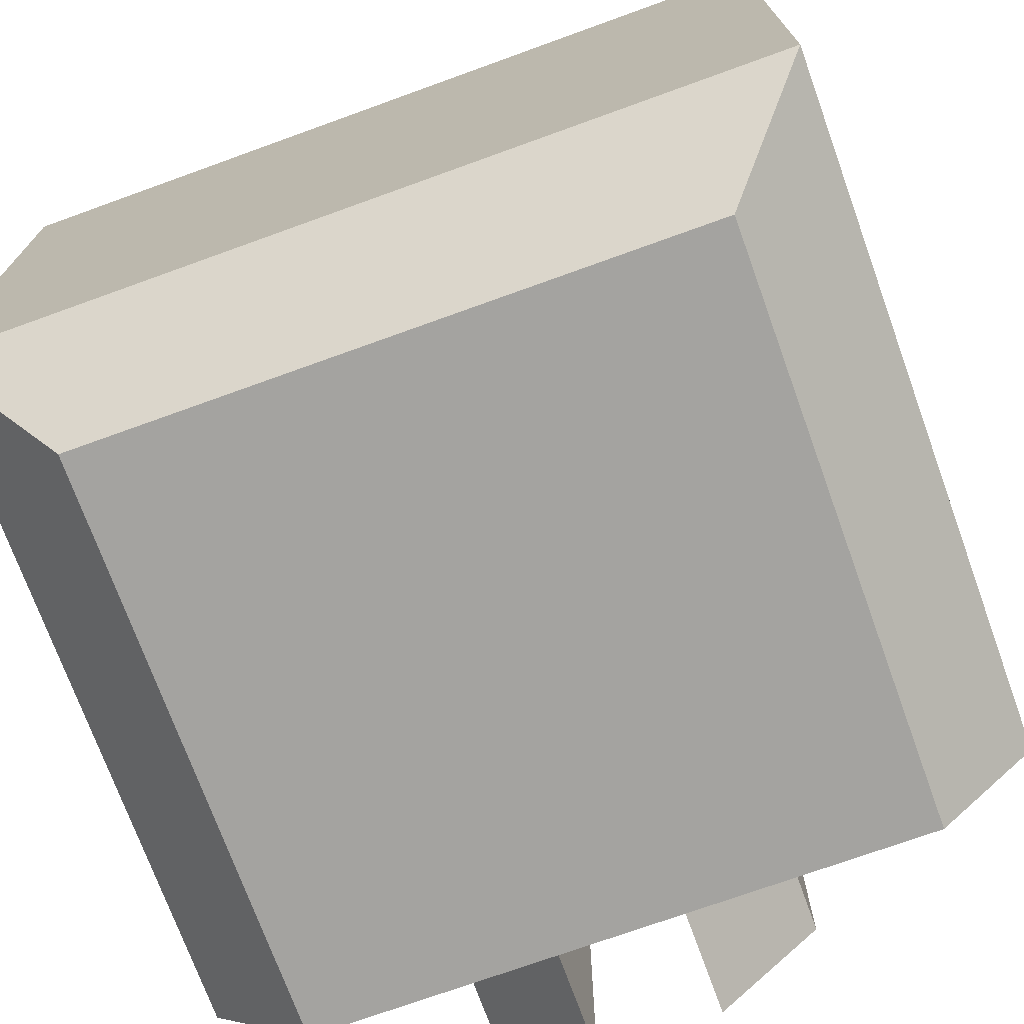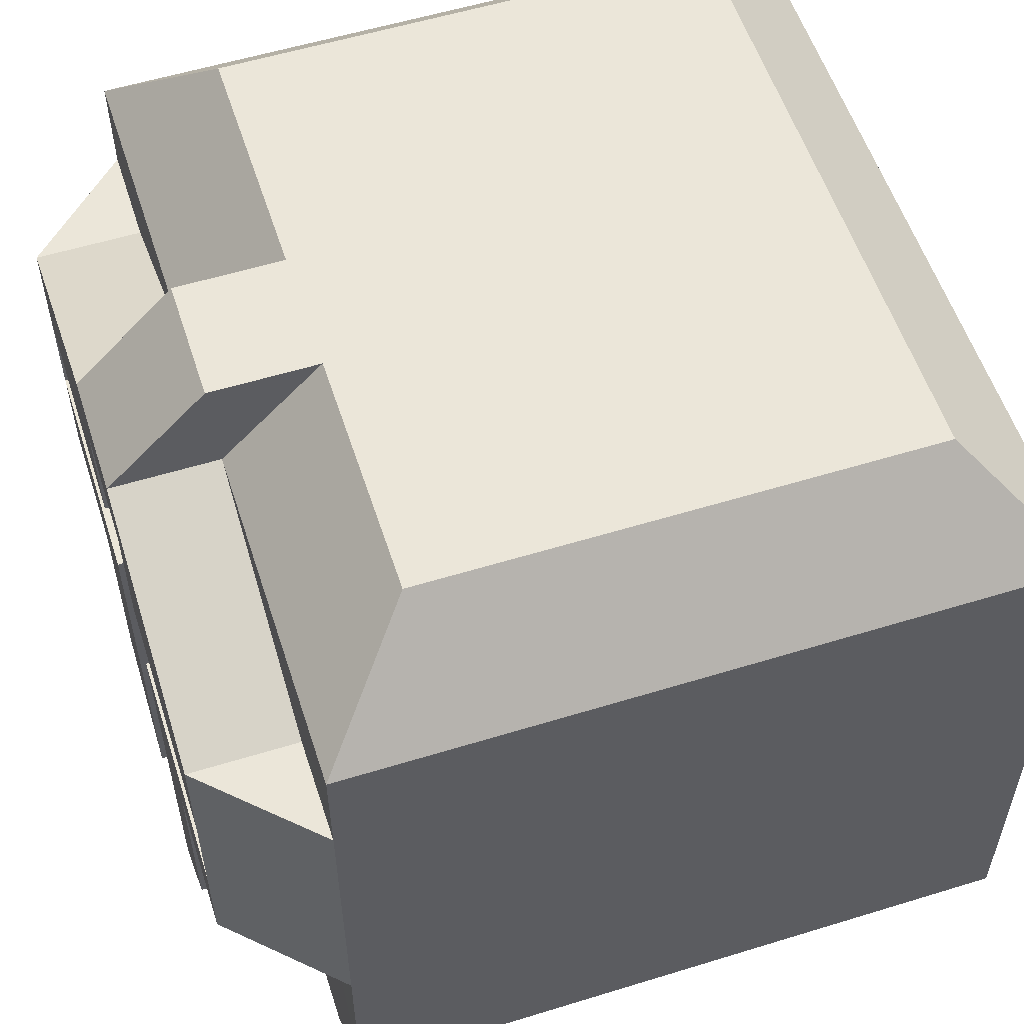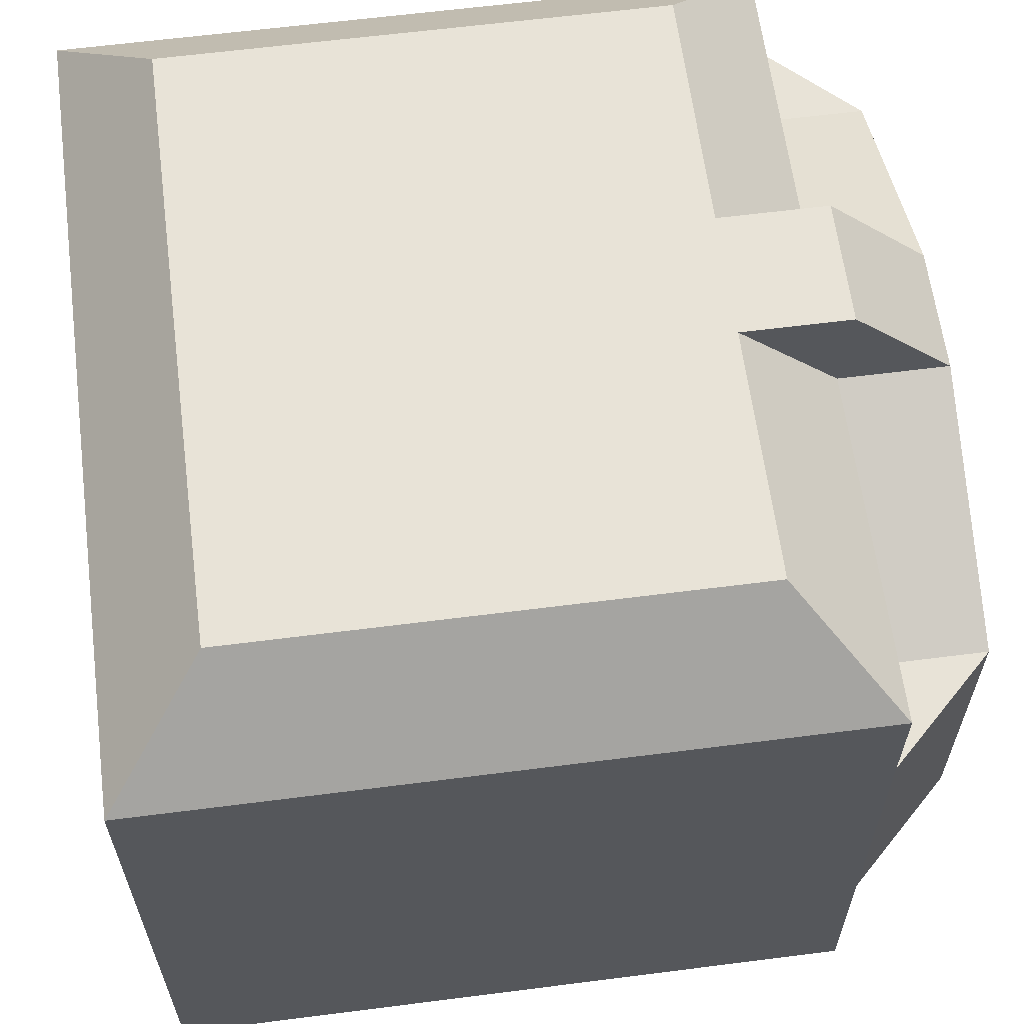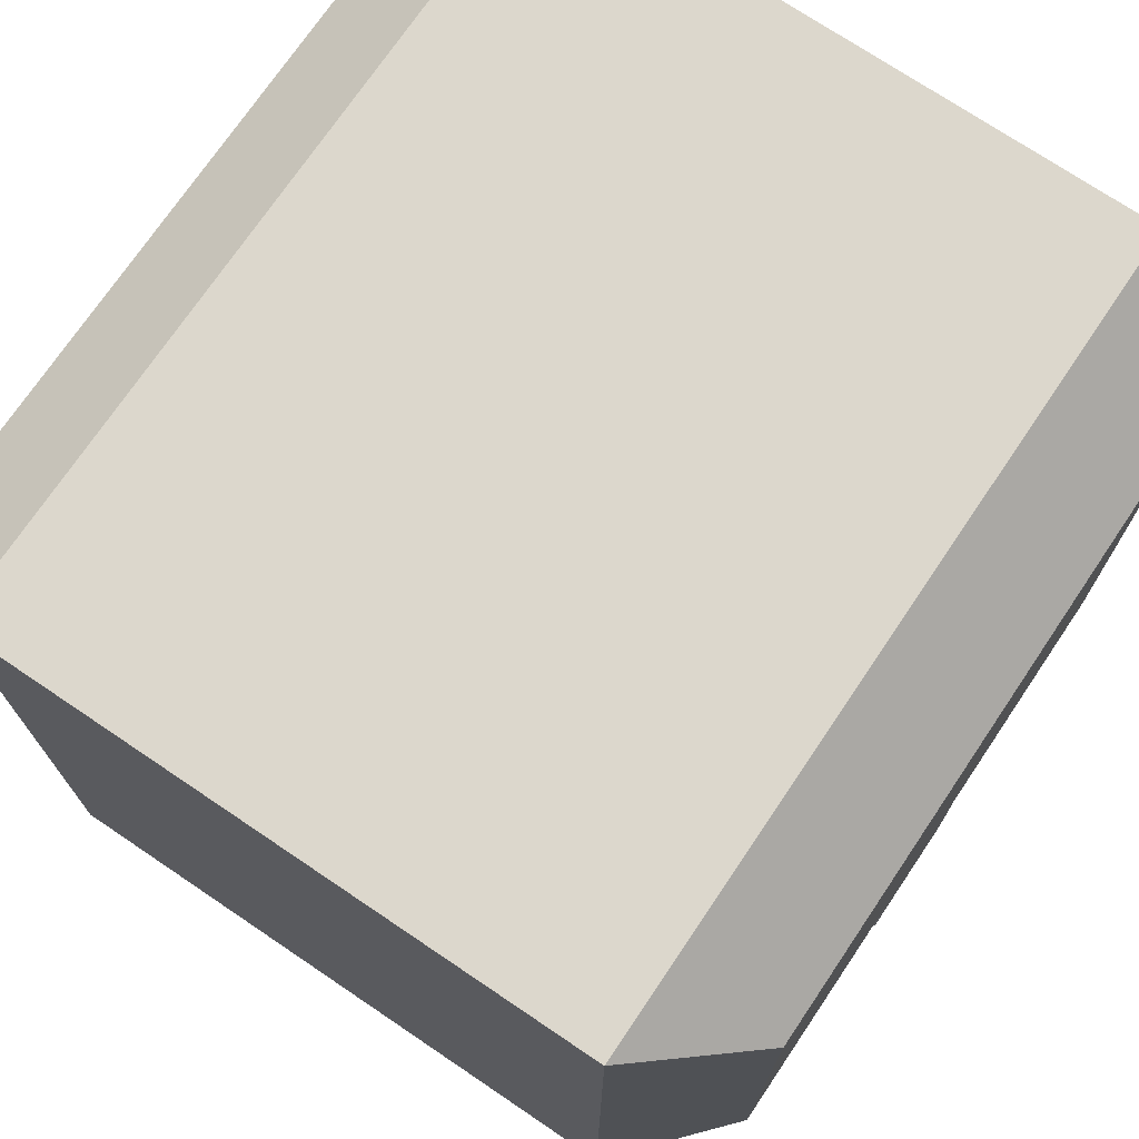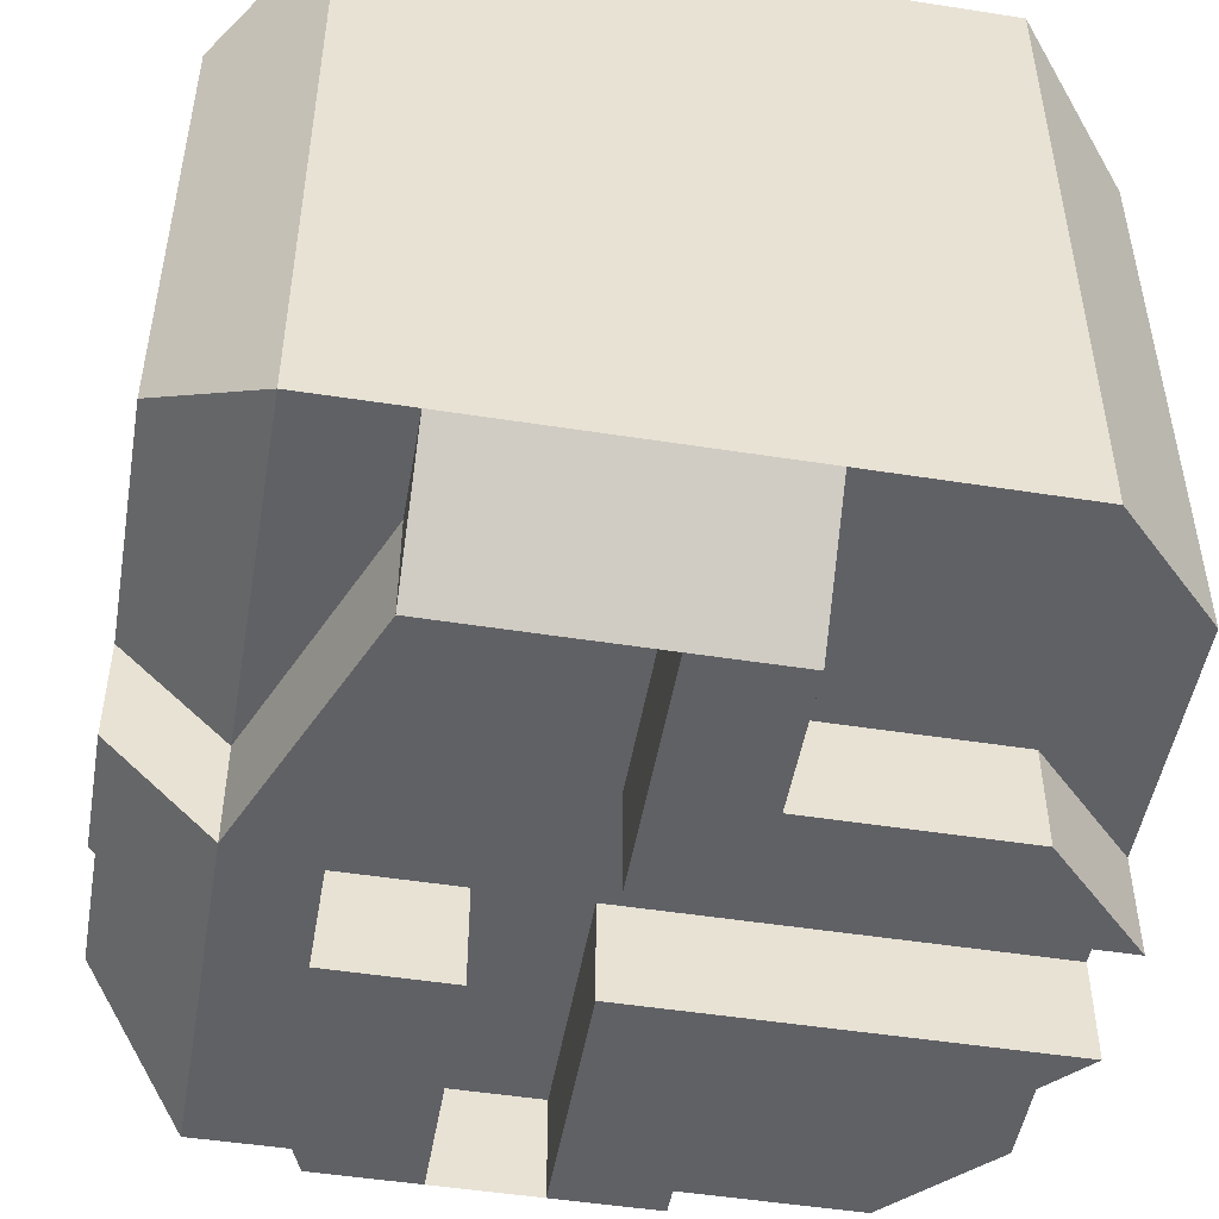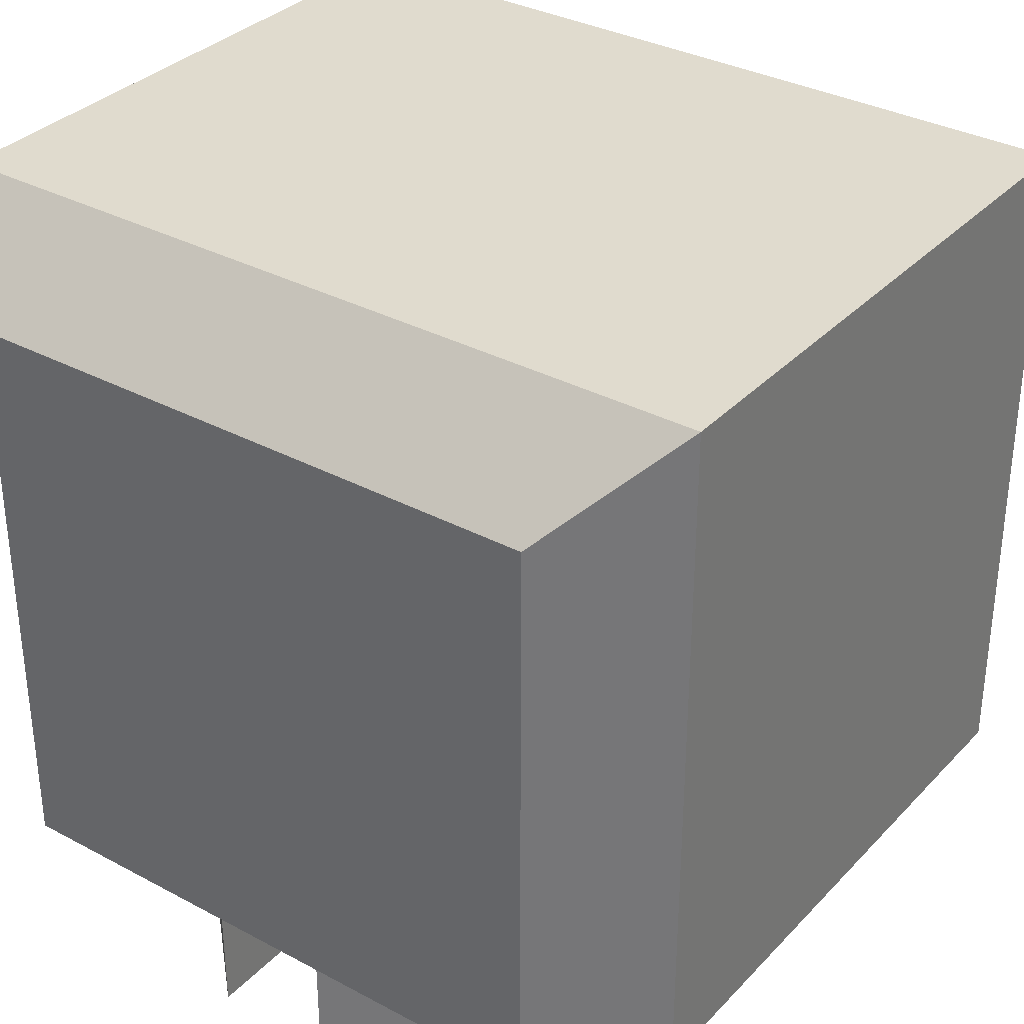
<metadata>
{"format":"obj","ext":"obj","renderer":"f3d","projection":"perspective","resolution":1024,"background":"white","views":[{"elev":-72.8,"azim":19.9,"up":"+Y"},{"elev":56.1,"azim":-107.9,"up":"+Y"},{"elev":62.2,"azim":82.6,"up":"+Y"},{"elev":72.9,"azim":124.0,"up":"+Z"},{"elev":-49.5,"azim":-99.8,"up":"+Z"},{"elev":33.6,"azim":36.1,"up":"+Z"}]}
</metadata>
<code>
o 立方体_立方体.001
v 0.7432 -1 0.7478
v 0.7431 1 0.7478
v -0.7582 -1 0.7478
v -0.758 1 0.7478
v 0.7432 -1 -0.7081
v 0.7431 1 -0.4625
v -0.7582 -1 -0.7081
v -0.758 1 -0.4625
v -1.008 0.7511 0.7478
v 0.3918 -1 -0.7081
v 0.1418 -1 -0.7081
v -0.1582 -1 -0.7081
v -0.4082 -1 -0.7081
v -0.1582 1 -0.4625
v 0.1418 1 -0.4625
v 0.9918 0.7511 0.7478
v 0.9918 -0.7489 0.9919
v 0.9918 0.7511 0.9919
v -1.008 0.7511 0.9919
v -1.008 -0.7489 0.9919
v -1.008 0.7511 -0.7081
v -1.008 0.5011 -0.7073
v -1.008 -0.2489 -0.7073
v -1.008 -0.7489 -0.7081
v 0.9918 0.7511 -0.7081
v 0.9918 0.5011 -0.7073
v 0.9918 -0.2489 -0.7073
v 0.9918 -0.7489 -0.7081
v -0.7582 0.7511 -0.7081
v -0.7586 0.5011 -0.7081
v -0.7582 0.2511 -0.7081
v -0.7582 0.001142 -0.7081
v -0.7582 -0.2489 -0.7081
v -0.7582 -0.7489 -0.7081
v -0.4082 -0.2489 -0.7081
v -0.1582 0.7511 -0.7081
v -0.1582 0.001142 -0.7081
v -0.1582 -0.2489 -0.7081
v 0.1418 0.7511 -0.7081
v 0.1418 0.001142 -0.7081
v 0.1418 -0.2489 -0.7081
v 0.3918 -0.2489 -0.7081
v 0.7418 0.7511 -0.7081
v 0.7418 0.5011 -0.7081
v 0.7418 0.2511 -0.7081
v 0.7418 0.001142 -0.7081
v 0.7418 -0.2489 -0.7081
v 0.7418 -0.7489 -0.7081
v 0.7418 0.7511 0.9919
v 0.7418 -0.7489 0.9919
v -0.7582 0.7511 0.9919
v -0.7582 -0.7489 0.9919
v 0.1418 -1 -0.968
v -0.1582 -1 -0.968
v -0.1582 1 -0.7224
v 0.1418 1 -0.7224
v -0.7586 0.5011 -0.968
v -0.7582 0.2511 -0.968
v -0.7582 0.001142 -0.968
v -0.7582 -0.2489 -0.968
v -0.4082 -0.2489 -0.968
v -0.1582 0.7511 -0.968
v -0.1582 0.5011 -0.968
v -0.1582 0.2511 -0.968
v -0.1582 0.001142 -0.968
v -0.1582 -0.2489 -0.968
v 0.1418 0.7511 -0.968
v 0.1418 0.5011 -0.968
v 0.1418 0.2511 -0.968
v 0.1418 0.001142 -0.968
v 0.1418 -0.2489 -0.968
v 0.3918 -0.2489 -0.968
v 0.7418 0.5011 -0.968
v 0.7418 0.2511 -0.968
v 0.7418 0.001142 -0.968
v 0.7418 -0.2489 -0.968
v -0.7582 -1 -0.4626
v 0.7432 -1 -0.4626
v 0.9918 -0.7489 -0.4626
v 0.9918 0.7511 -0.4626
v -1.008 -0.7489 -0.4626
v -1.008 0.7511 -0.4626
v -1.008 -0.7489 0.7478
v 0.9918 -0.7489 0.7478
v -0.1582 0.2511 -0.7081
v 0.1418 0.2511 -0.7081
v -0.1582 0.5511 -0.7081
v -0.1582 0.5511 -0.968
v 0.1418 0.5511 -0.968
v 0.1418 0.5511 -0.7081
v 0.1418 -0.7534 -0.7081
v 0.3918 -0.7534 -0.7081
v 0.1418 -0.7534 -0.968
v 0.3918 -0.7534 -0.968
v -0.4082 -0.7534 -0.7081
v -0.1582 -0.7534 -0.7081
v -0.4082 -0.7534 -0.968
v -0.1582 -0.7534 -0.968
f 51 4 19
f 82 8 21
f 43 6 25
f 19 4 9
f 16 6 2
f 9 8 82
f 21 8 29
f 15 43 39
f 18 2 49
f 3 50 52
f 15 14 4
f 1 17 50
f 47 28 48
f 58 63 64
f 41 93 91
f 46 70 40
f 15 55 14
f 35 60 61
f 92 91 11
f 78 3 77
f 41 91 96
f 44 26 73
f 36 8 14
f 7 24 34
f 34 35 95
f 22 30 57
f 21 30 22
f 17 1 84
f 5 48 28
f 24 33 34
f 40 71 41
f 44 25 26
f 81 7 77
f 48 5 92
f 3 52 20
f 61 60 59
f 61 98 97
f 22 58 59
f 71 94 93
f 74 26 27
f 37 59 32
f 36 55 62
f 39 56 15
f 42 76 47
f 12 98 96
f 32 58 31
f 35 97 95
f 33 23 60
f 85 86 40
f 27 47 76
f 68 74 69
f 38 65 37
f 45 75 46
f 16 17 84
f 27 26 80
f 82 22 23
f 28 78 5
f 10 5 78
f 83 19 9
f 18 16 2
f 25 6 80
f 63 57 62
f 57 36 62
f 36 30 29
f 44 39 43
f 39 73 67
f 73 68 67
f 56 62 55
f 3 20 83
f 3 81 77
f 78 84 1
f 50 18 49
f 49 4 51
f 72 71 70
f 86 74 45
f 85 58 64
f 68 69 86
f 36 90 39
f 85 64 63
f 85 39 86
f 87 89 90
f 67 88 62
f 39 89 67
f 62 87 36
f 53 93 94
f 92 72 42
f 91 53 11
f 13 95 12
f 96 66 38
f 96 95 12
f 94 11 53
f 92 10 11
f 54 97 98
f 54 95 97
f 16 80 6
f 9 4 8
f 15 6 43
f 3 1 50
f 14 8 4
f 4 2 15
f 2 6 15
f 47 27 28
f 58 57 63
f 41 71 93
f 46 75 70
f 15 56 55
f 35 33 60
f 78 1 3
f 91 11 12
f 96 38 41
f 38 37 41
f 91 12 96
f 37 40 41
f 36 29 8
f 13 7 95
f 7 34 95
f 34 33 35
f 21 29 30
f 24 23 33
f 40 70 71
f 44 43 25
f 81 24 7
f 5 10 92
f 92 42 48
f 42 47 48
f 59 65 61
f 65 66 61
f 61 66 98
f 60 23 59
f 23 22 59
f 22 57 58
f 71 72 94
f 27 76 75
f 74 73 26
f 27 75 74
f 37 65 59
f 36 14 55
f 39 67 56
f 42 72 76
f 12 54 98
f 32 59 58
f 35 61 97
f 86 45 46
f 40 37 85
f 37 32 85
f 86 46 40
f 32 31 85
f 68 73 74
f 38 66 65
f 45 74 75
f 84 79 80
f 16 18 17
f 84 80 16
f 26 25 80
f 80 79 27
f 79 28 27
f 24 81 23
f 81 82 23
f 82 21 22
f 28 79 78
f 78 77 11
f 77 7 13
f 11 77 12
f 13 12 77
f 11 10 78
f 9 82 81
f 83 20 19
f 9 81 83
f 57 30 36
f 39 44 73
f 56 67 62
f 3 83 81
f 78 79 84
f 20 52 19
f 52 50 51
f 19 52 51
f 50 17 18
f 49 51 50
f 49 2 4
f 70 75 72
f 75 76 72
f 86 69 74
f 85 31 58
f 86 39 68
f 39 67 68
f 36 87 90
f 62 36 63
f 36 85 63
f 85 36 39
f 87 88 89
f 67 89 88
f 39 90 89
f 62 88 87
f 92 94 72
f 91 93 53
f 96 98 66
f 94 92 11
f 54 12 95

</code>
